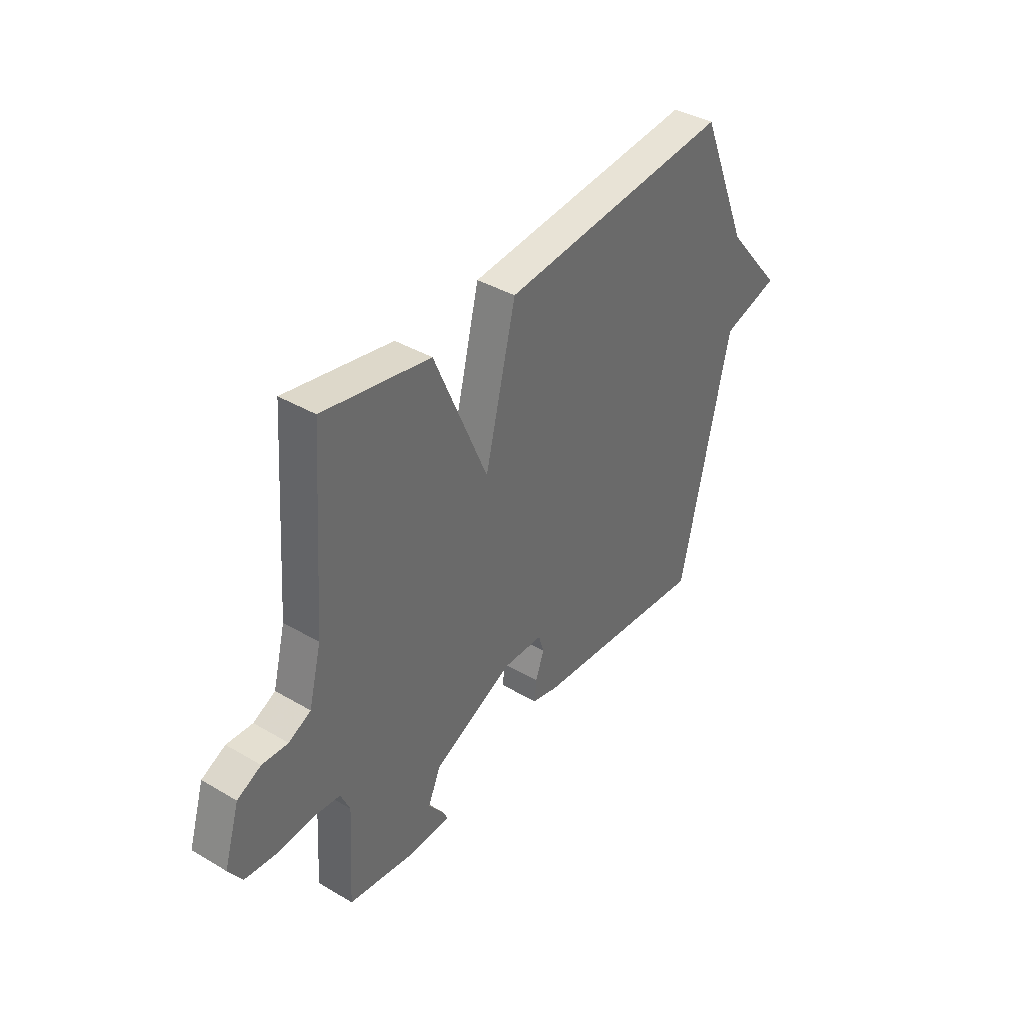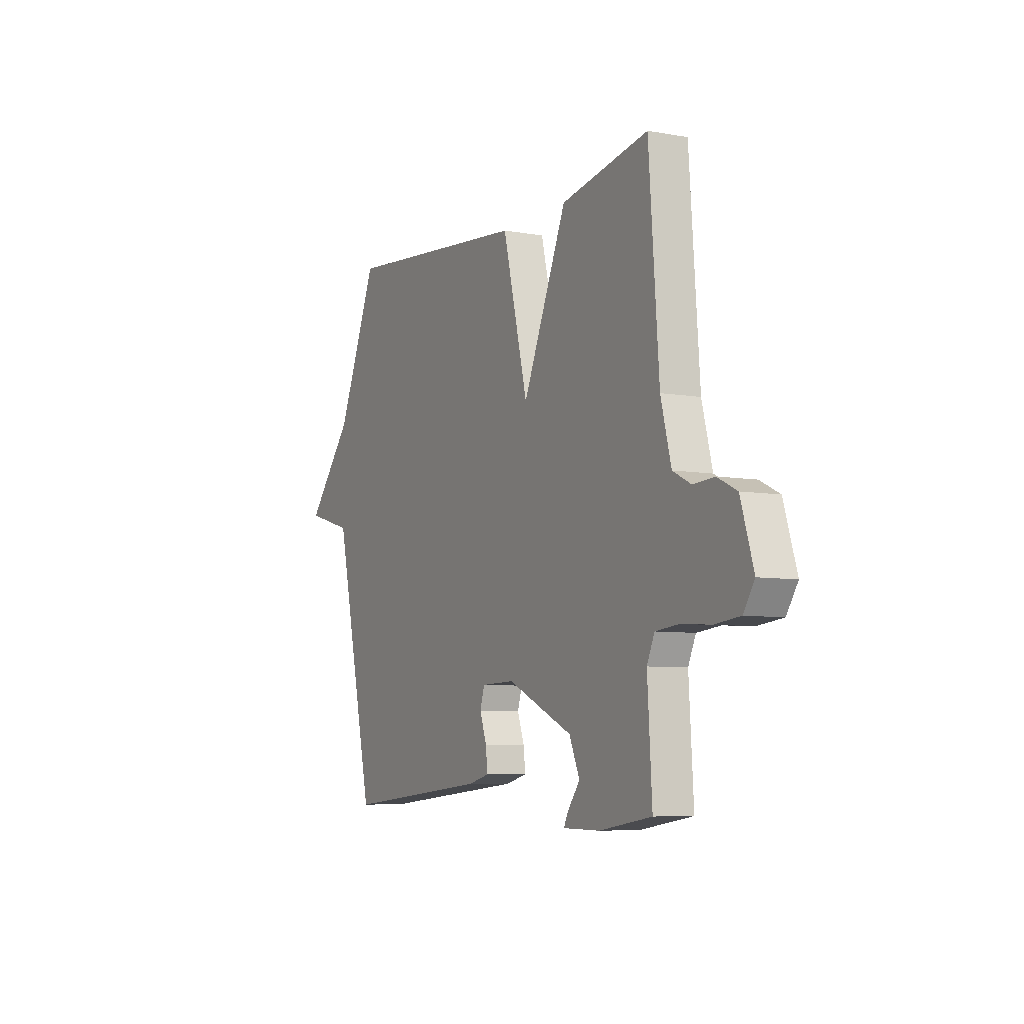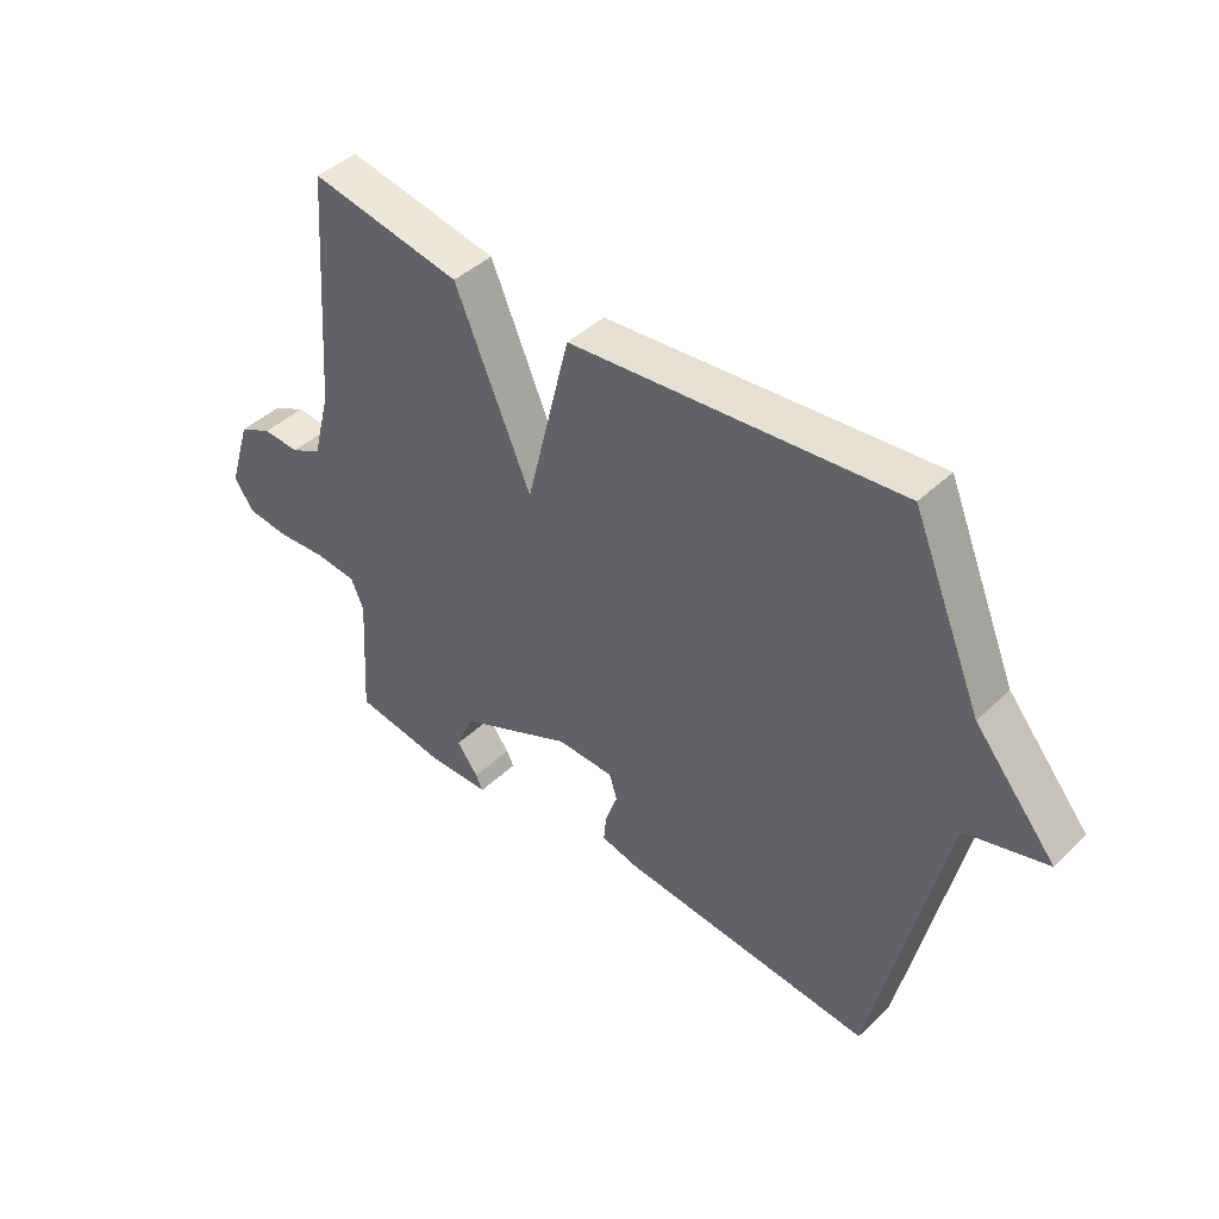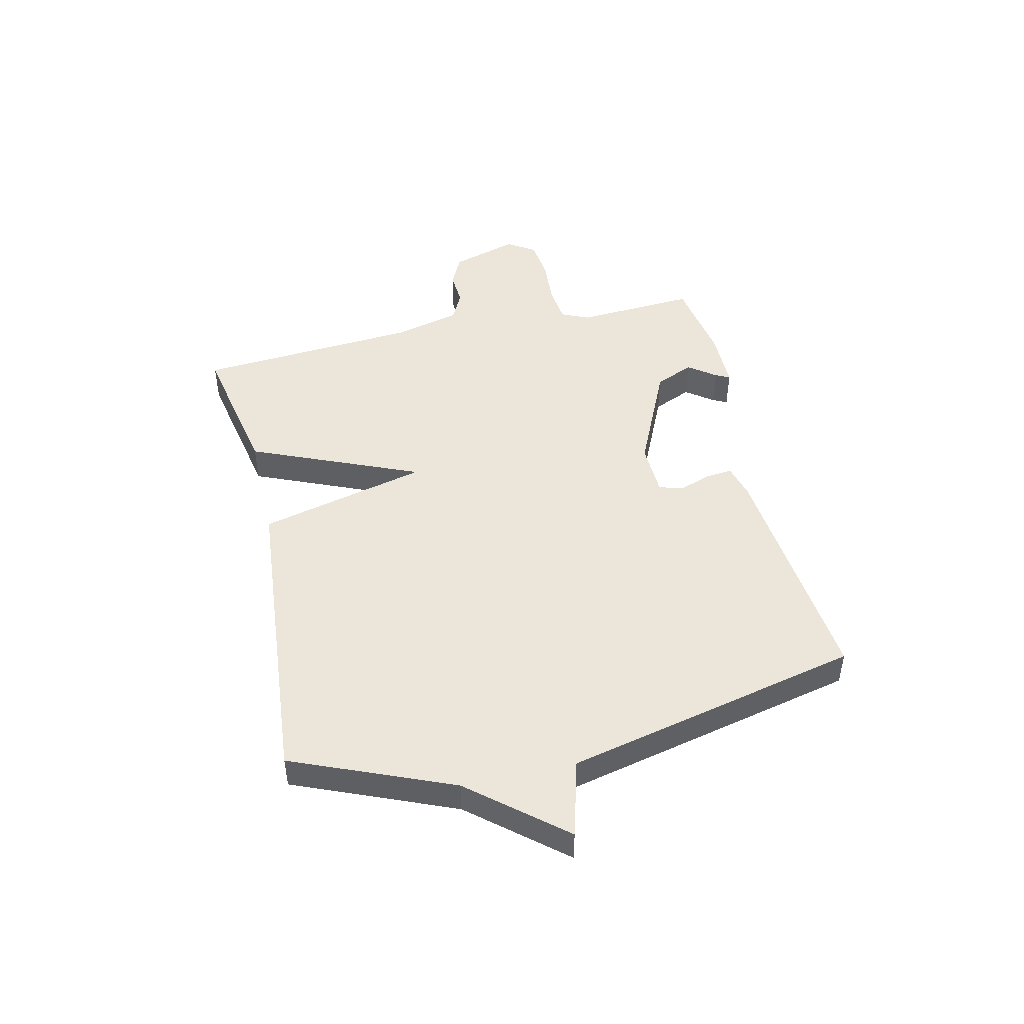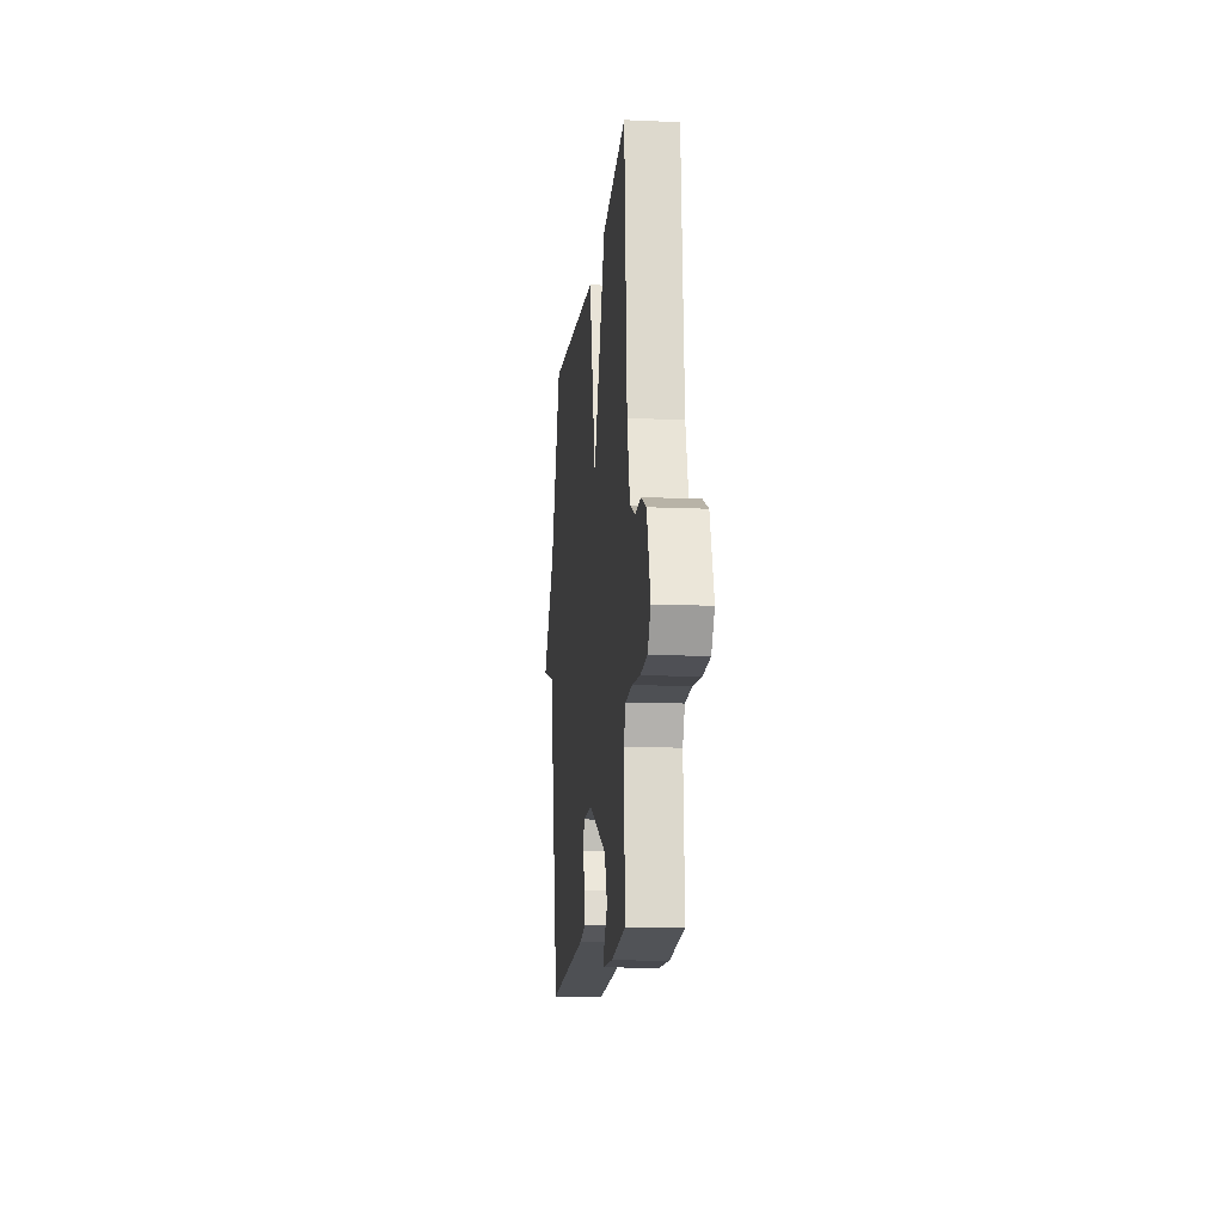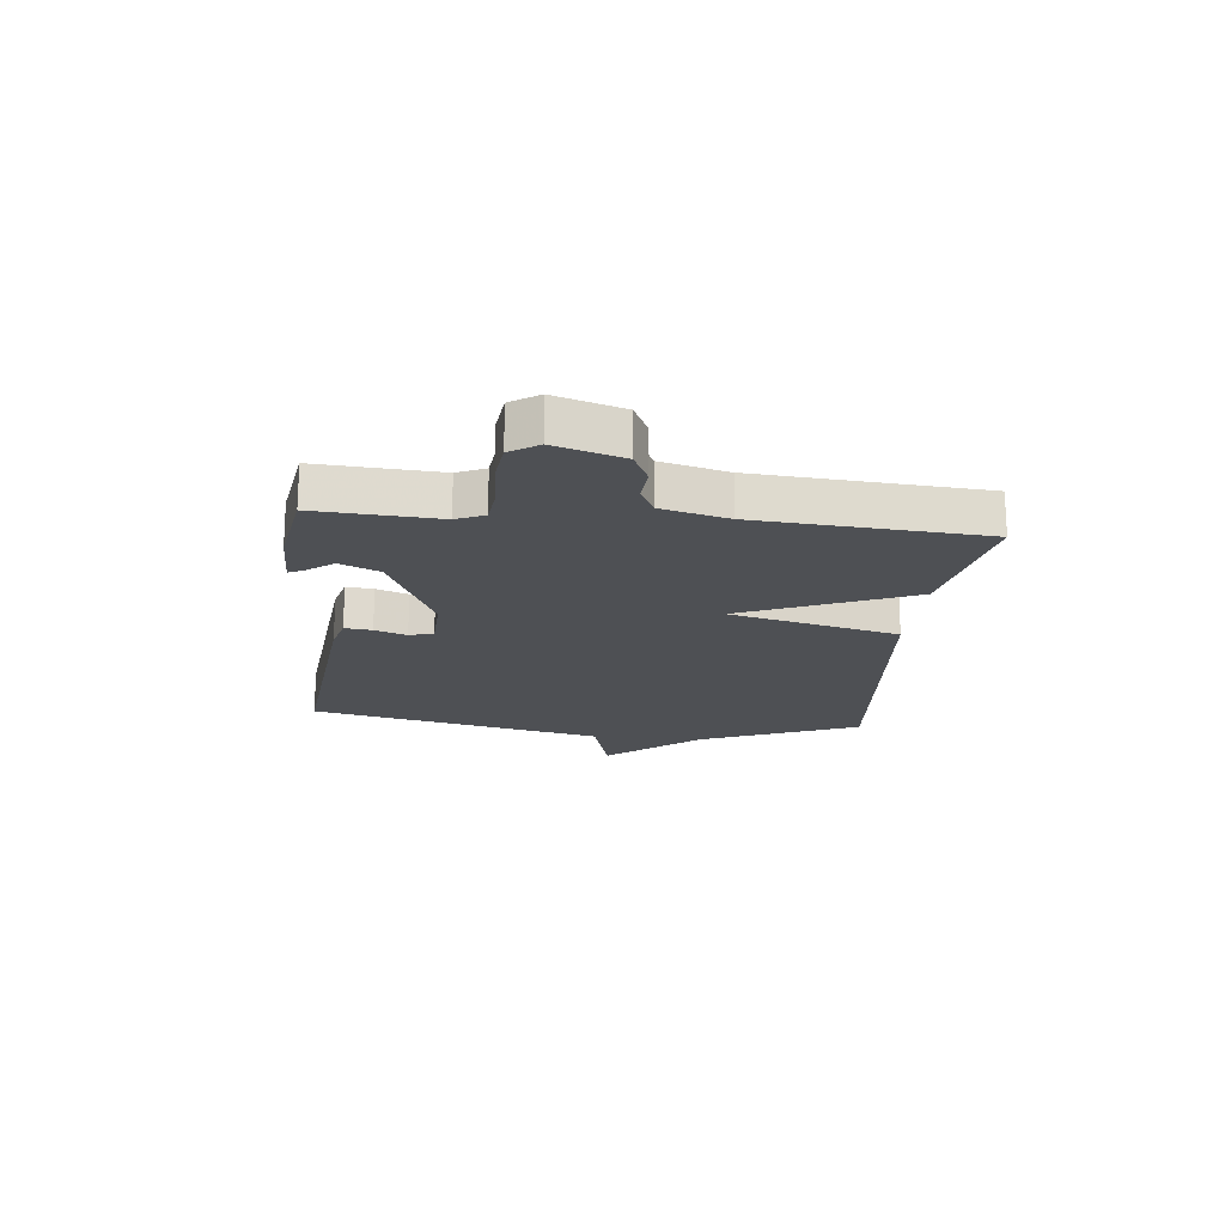
<metadata>
{"format":"obj","ext":"obj","renderer":"f3d","projection":"perspective","resolution":1024,"background":"white","views":[{"elev":39.2,"azim":-53.7,"up":"+Z"},{"elev":-6.7,"azim":-117.8,"up":"+Z"},{"elev":43.2,"azim":41.9,"up":"+Z"},{"elev":46.9,"azim":77.0,"up":"+Y"},{"elev":-13.1,"azim":-95.8,"up":"+Z"},{"elev":-18.7,"azim":-96.0,"up":"+Y"}]}
</metadata>
<code>
v -0.5 0.07 -0.5
v -0.487 0.07 -0.287
v -0.509 0.07 -0.238
v -0.577 0.07 -0.231
v -0.661 0.07 -0.237
v -0.733 0.07 -0.229
v -0.765 0.07 -0.18
v -0.728 0.07 -0.061
v -0.672 0.07 -0.034
v -0.611 0.07 -0.038
v -0.559 0.07 -0.012
v -0.529 0.07 0.104
v -0.5 0.07 0.5
v -0.247 0.07 0.451
v -0.12 0.07 0.154
v -0.047 0.07 0.451
v 0.5 0.07 0.5
v 0.617 0.07 0.22
v 0.753 0.07 0.058
v 0.617 0.07 0.02
v 0.5 0.07 -0.5
v 0.076 0.07 -0.459
v 0.014 0.07 -0.443
v 0.019 0.07 -0.395
v 0.039 0.07 -0.339
v 0.026 0.07 -0.297
v -0.07 0.07 -0.294
v -0.26 0.07 -0.381
v -0.29 0.07 -0.45
v -0.254 0.07 -0.498
v -0.242 0.07 -0.523
v -0.349 0.07 -0.524
v -0.5 0 -0.5
v -0.487 0 -0.287
v -0.509 0 -0.238
v -0.577 0 -0.231
v -0.661 0 -0.237
v -0.733 0 -0.229
v -0.765 0 -0.18
v -0.728 0 -0.061
v -0.672 0 -0.034
v -0.611 0 -0.038
v -0.559 0 -0.012
v -0.529 0 0.104
v -0.5 0 0.5
v -0.247 0 0.451
v -0.12 0 0.154
v -0.047 0 0.451
v 0.5 0 0.5
v 0.617 0 0.22
v 0.753 0 0.058
v 0.617 0 0.02
v 0.5 0 -0.5
v 0.076 0 -0.459
v 0.014 0 -0.443
v 0.019 0 -0.395
v 0.039 0 -0.339
v 0.026 0 -0.297
v -0.07 0 -0.294
v -0.26 0 -0.381
v -0.29 0 -0.45
v -0.254 0 -0.498
v -0.242 0 -0.523
v -0.349 0 -0.524
f 32 1 2
f 31 32 2
f 30 31 2
f 29 30 2
f 28 29 2 3
f 27 28 3
f 26 27 3
f 23 24 25
f 22 23 25
f 21 22 25
f 20 21 25
f 20 25 26
f 18 19 20
f 18 20 26
f 17 18 26
f 16 17 26
f 15 16 26
f 15 26 3
f 14 15 3
f 13 14 3
f 12 13 3
f 8 9 10
f 7 8 10
f 6 7 10
f 5 6 10
f 4 5 10
f 4 10 11
f 3 4 11 12
f 34 33 64
f 34 64 63
f 34 63 62
f 34 62 61
f 35 34 61 60
f 35 60 59
f 35 59 58
f 57 56 55
f 57 55 54
f 57 54 53
f 57 53 52
f 58 57 52
f 52 51 50
f 58 52 50
f 58 50 49
f 58 49 48
f 58 48 47
f 35 58 47
f 35 47 46
f 35 46 45
f 35 45 44
f 42 41 40
f 42 40 39
f 42 39 38
f 42 38 37
f 42 37 36
f 43 42 36
f 44 43 36 35
f 1 33 34 2
f 2 34 35 3
f 3 35 36 4
f 4 36 37 5
f 5 37 38 6
f 6 38 39 7
f 7 39 40 8
f 8 40 41 9
f 9 41 42 10
f 10 42 43 11
f 11 43 44 12
f 12 44 45 13
f 13 45 46 14
f 14 46 47 15
f 15 47 48 16
f 16 48 49 17
f 17 49 50 18
f 18 50 51 19
f 19 51 52 20
f 20 52 53 21
f 21 53 54 22
f 22 54 55 23
f 23 55 56 24
f 24 56 57 25
f 25 57 58 26
f 26 58 59 27
f 27 59 60 28
f 28 60 61 29
f 29 61 62 30
f 30 62 63 31
f 31 63 64 32
f 32 64 33 1

</code>
